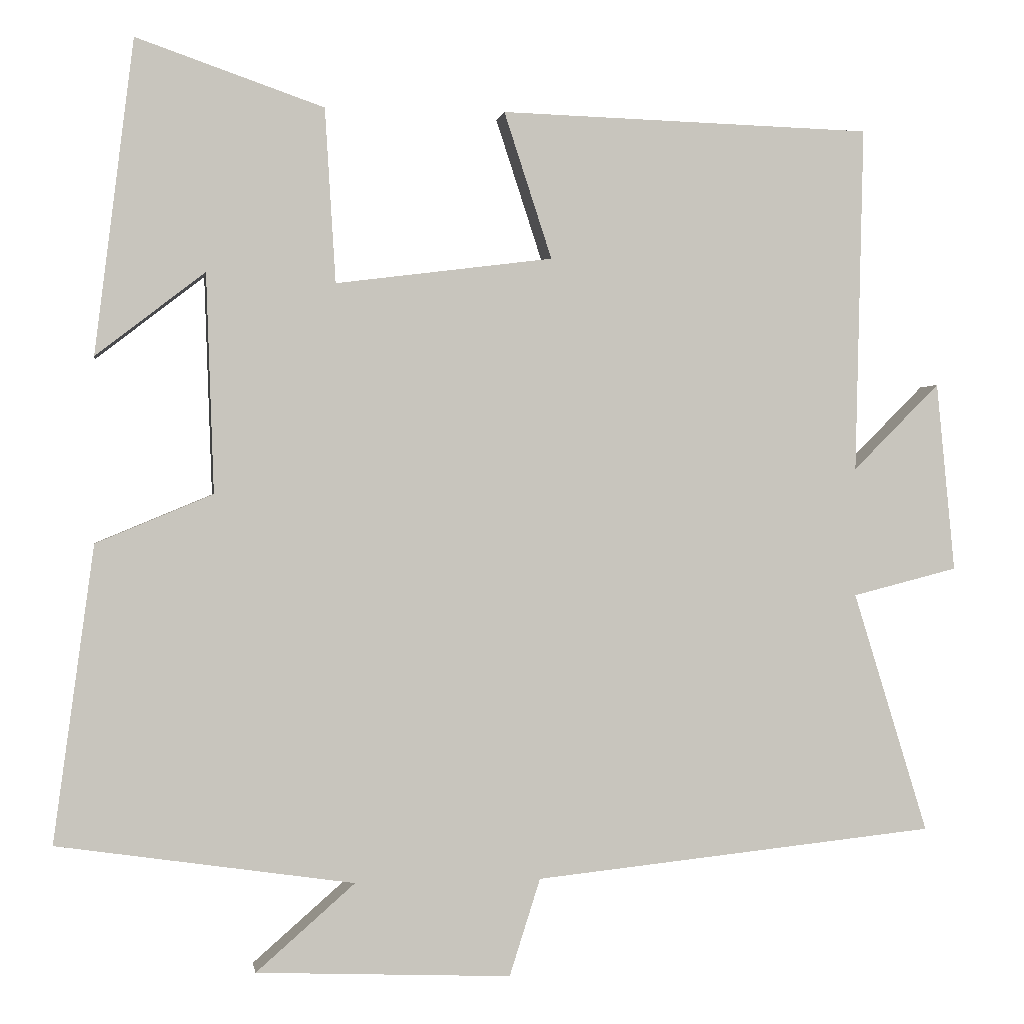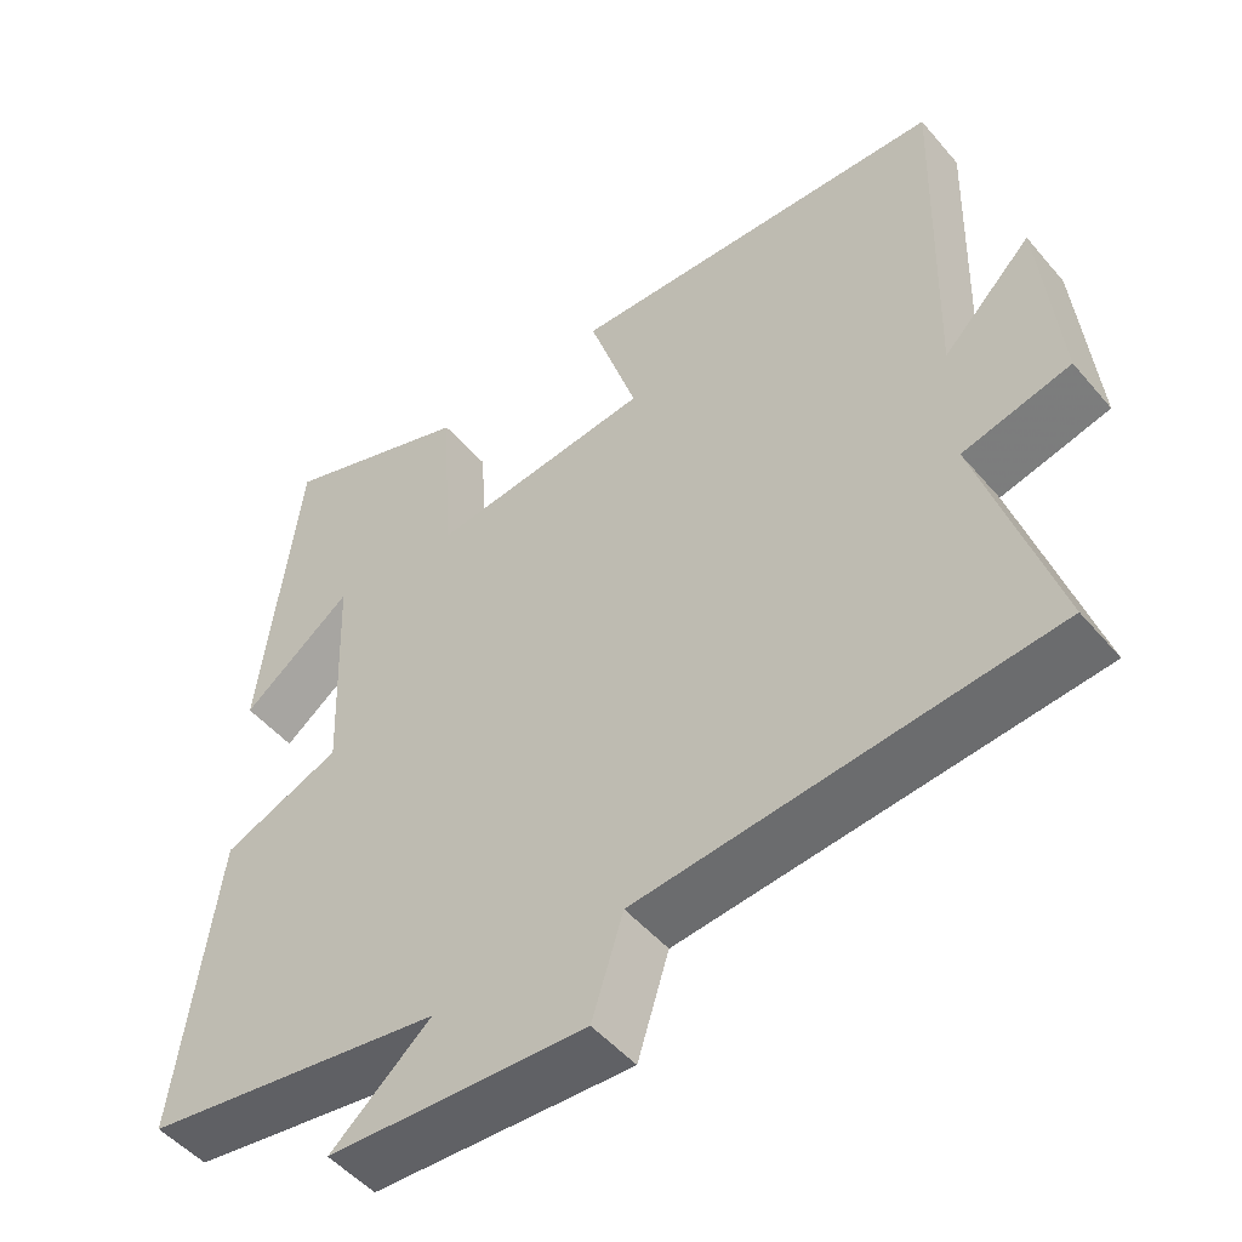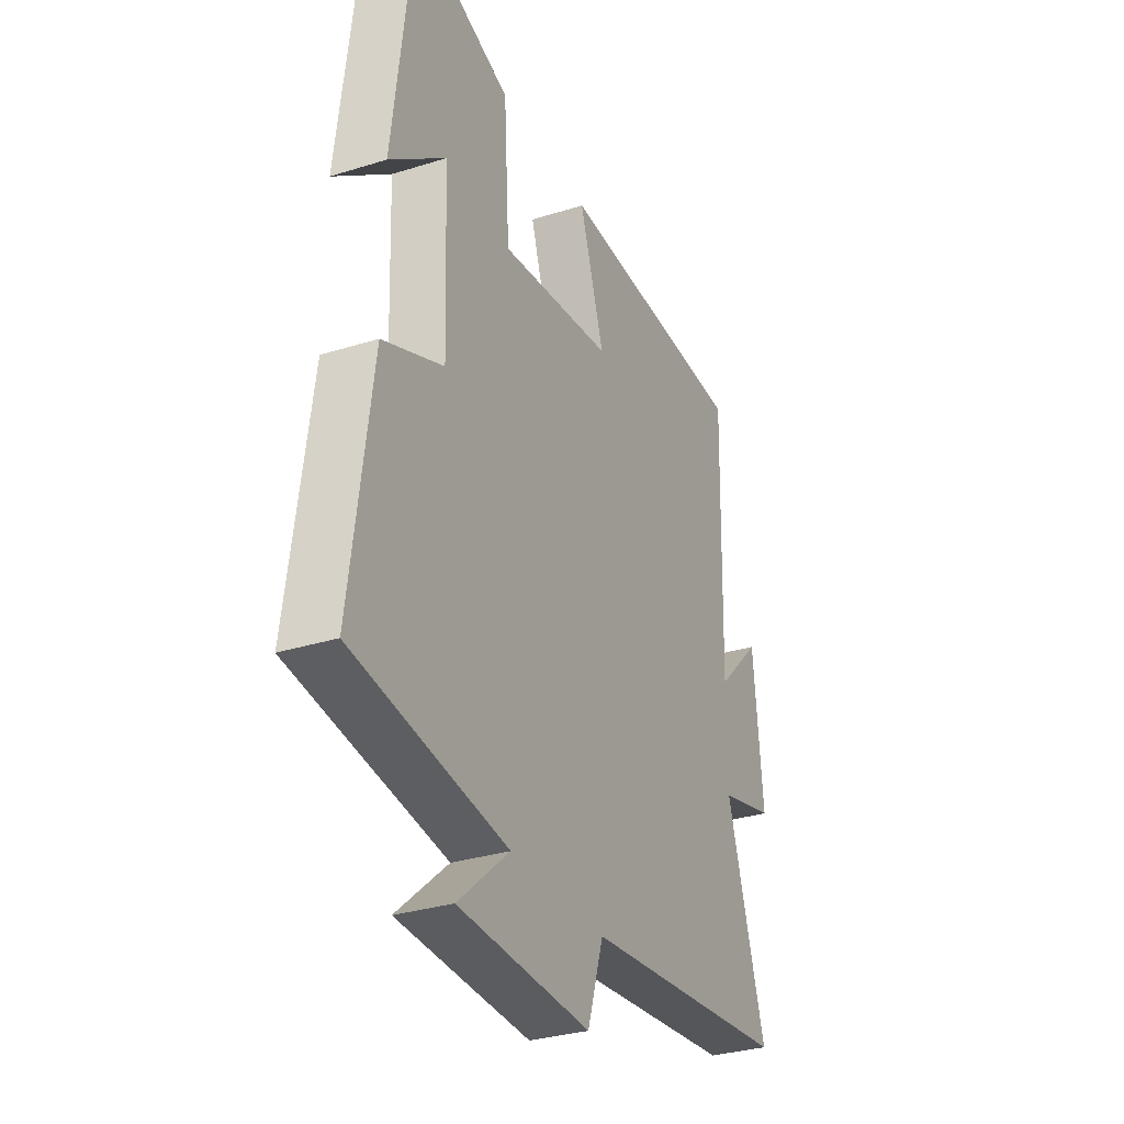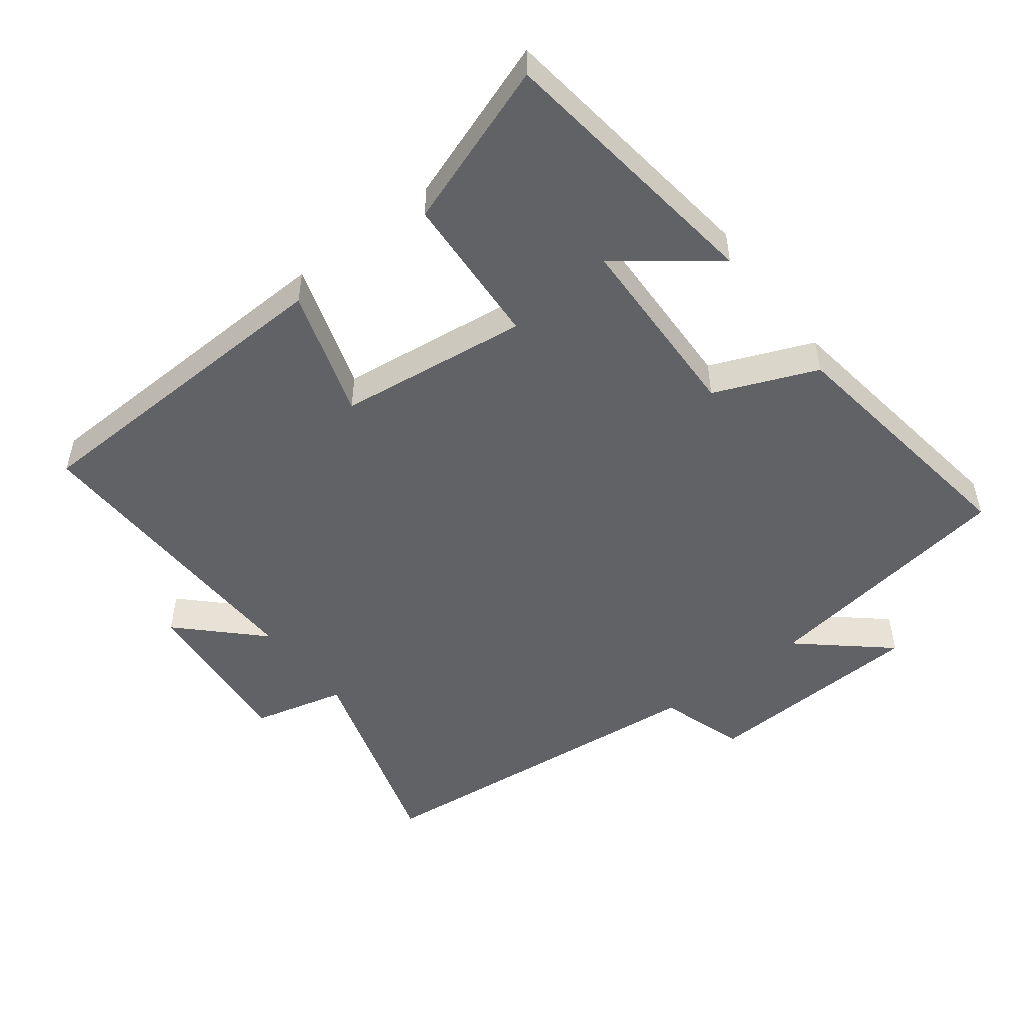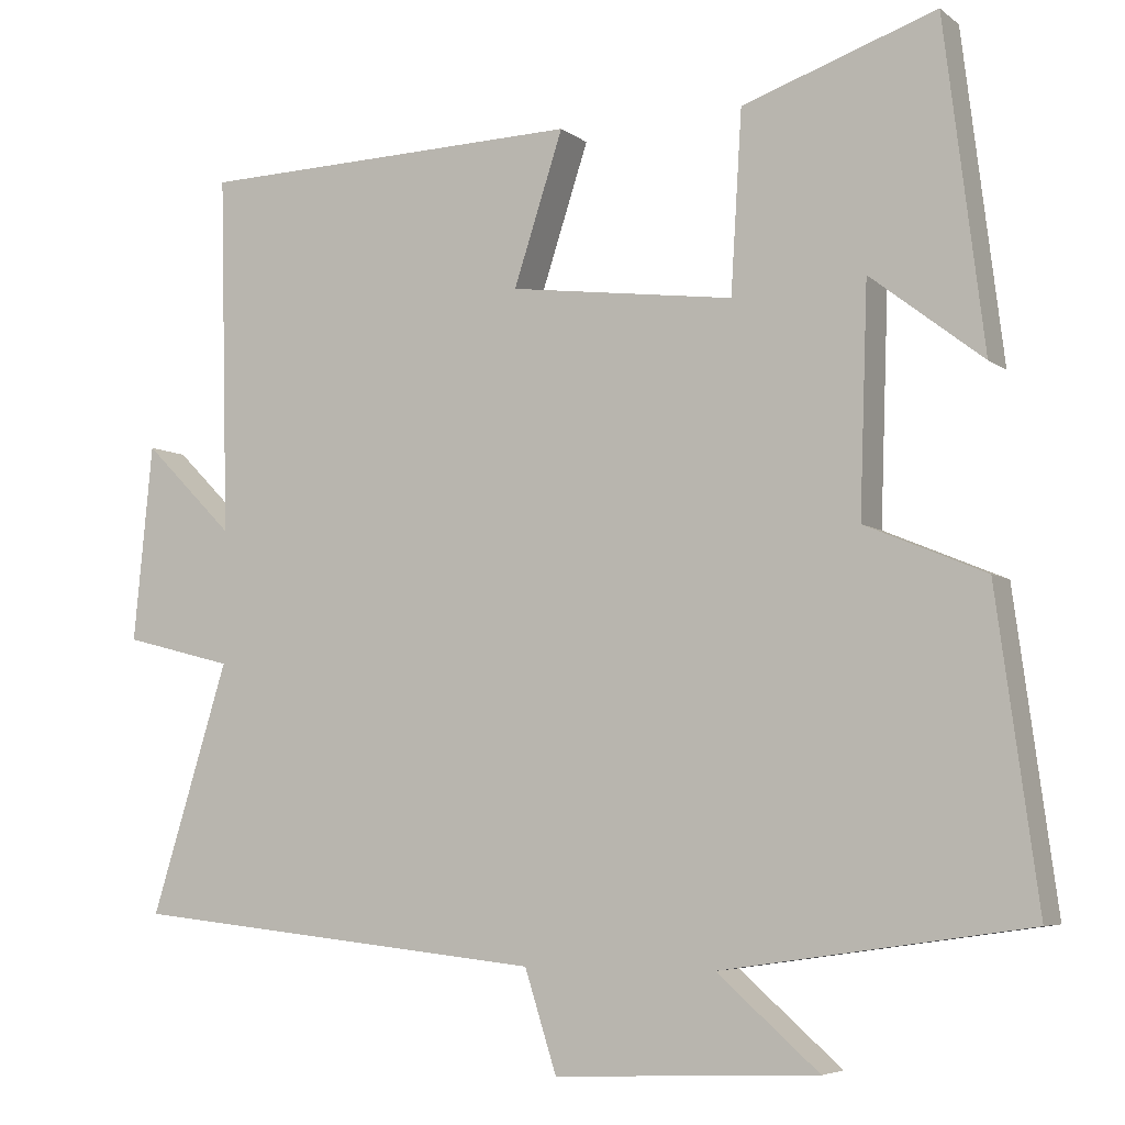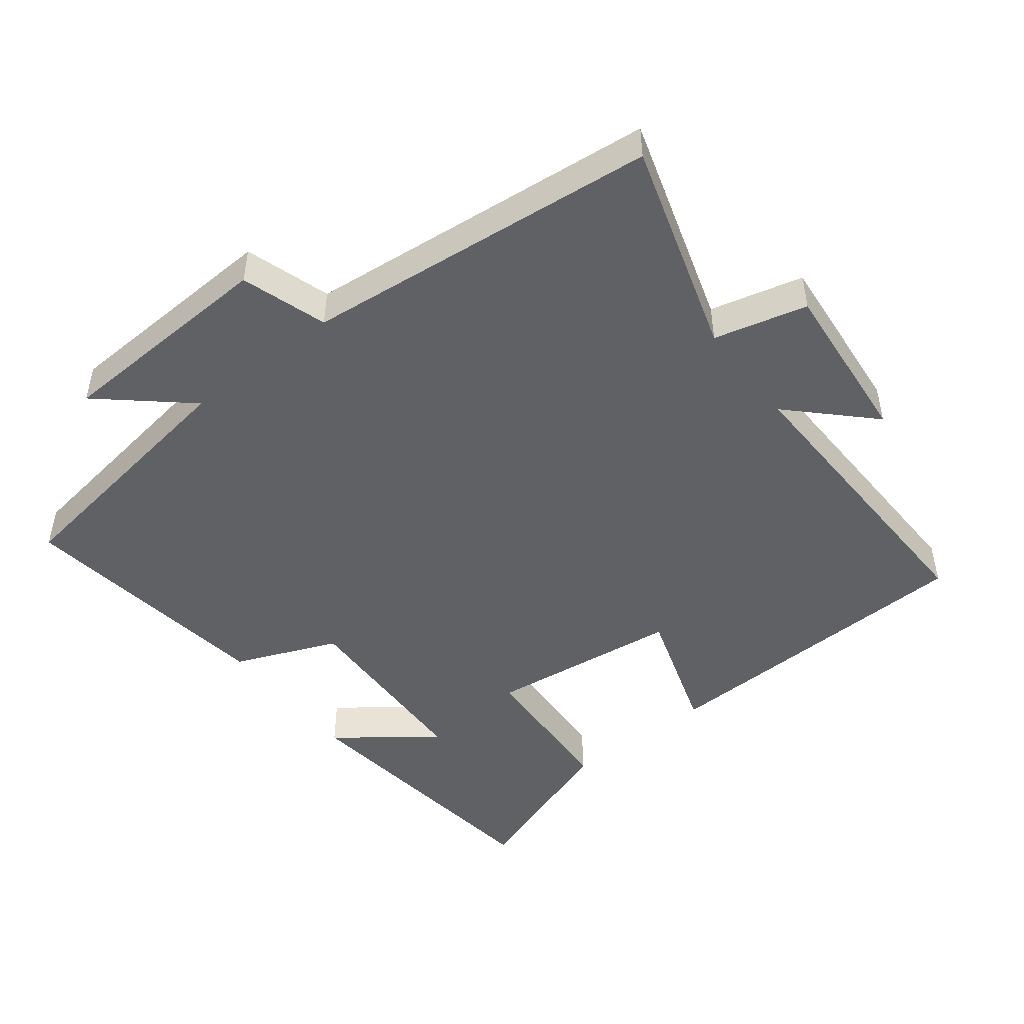
<metadata>
{"format":"obj","ext":"obj","renderer":"f3d","projection":"perspective","resolution":1024,"background":"white","views":[{"elev":0.1,"azim":171.1,"up":"+Z"},{"elev":-49.5,"azim":-141.5,"up":"+Z"},{"elev":-31.3,"azim":114.0,"up":"+Z"},{"elev":-50.5,"azim":37.7,"up":"+Y"},{"elev":-5.7,"azim":26.2,"up":"+Z"},{"elev":-48.1,"azim":-142.0,"up":"+Y"}]}
</metadata>
<code>
v -0.511 0.07 0.486
v -0.027 0.07 0.5
v -0.089 0.07 0.31
v 0.193 0.07 0.274
v 0.207 0.07 0.5
v 0.45 0.07 0.584
v 0.5 0.07 0.177
v 0.359 0.07 0.286
v 0.349 0.07 0.002
v 0.5 0.07 -0.061
v 0.552 0.07 -0.444
v 0.168 0.07 -0.5
v 0.296 0.07 -0.612
v -0.034 0.07 -0.626
v -0.074 0.07 -0.5
v -0.597 0.07 -0.445
v -0.5 0.07 -0.132
v -0.637 0.07 -0.097
v -0.613 0.07 0.149
v -0.5 0.07 0.036
v -0.511 0 0.486
v -0.027 0 0.5
v -0.089 0 0.31
v 0.193 0 0.274
v 0.207 0 0.5
v 0.45 0 0.584
v 0.5 0 0.177
v 0.359 0 0.286
v 0.349 0 0.002
v 0.5 0 -0.061
v 0.552 0 -0.444
v 0.168 0 -0.5
v 0.296 0 -0.612
v -0.034 0 -0.626
v -0.074 0 -0.5
v -0.597 0 -0.445
v -0.5 0 -0.132
v -0.637 0 -0.097
v -0.613 0 0.149
v -0.5 0 0.036
f 17 18 19 20
f 15 16 17
f 15 17 20
f 12 13 14 15
f 12 15 20
f 11 12 20
f 10 11 20
f 9 10 20
f 8 9 20
f 5 6 7 8
f 4 5 8
f 4 8 20
f 3 4 20
f 1 2 3 20
f 40 39 38 37
f 37 36 35
f 40 37 35
f 35 34 33 32
f 40 35 32
f 40 32 31
f 40 31 30
f 40 30 29
f 40 29 28
f 28 27 26 25
f 28 25 24
f 40 28 24
f 40 24 23
f 40 23 22 21
f 1 21 22 2
f 2 22 23 3
f 3 23 24 4
f 4 24 25 5
f 5 25 26 6
f 6 26 27 7
f 7 27 28 8
f 8 28 29 9
f 9 29 30 10
f 10 30 31 11
f 11 31 32 12
f 12 32 33 13
f 13 33 34 14
f 14 34 35 15
f 15 35 36 16
f 16 36 37 17
f 17 37 38 18
f 18 38 39 19
f 19 39 40 20
f 20 40 21 1

</code>
